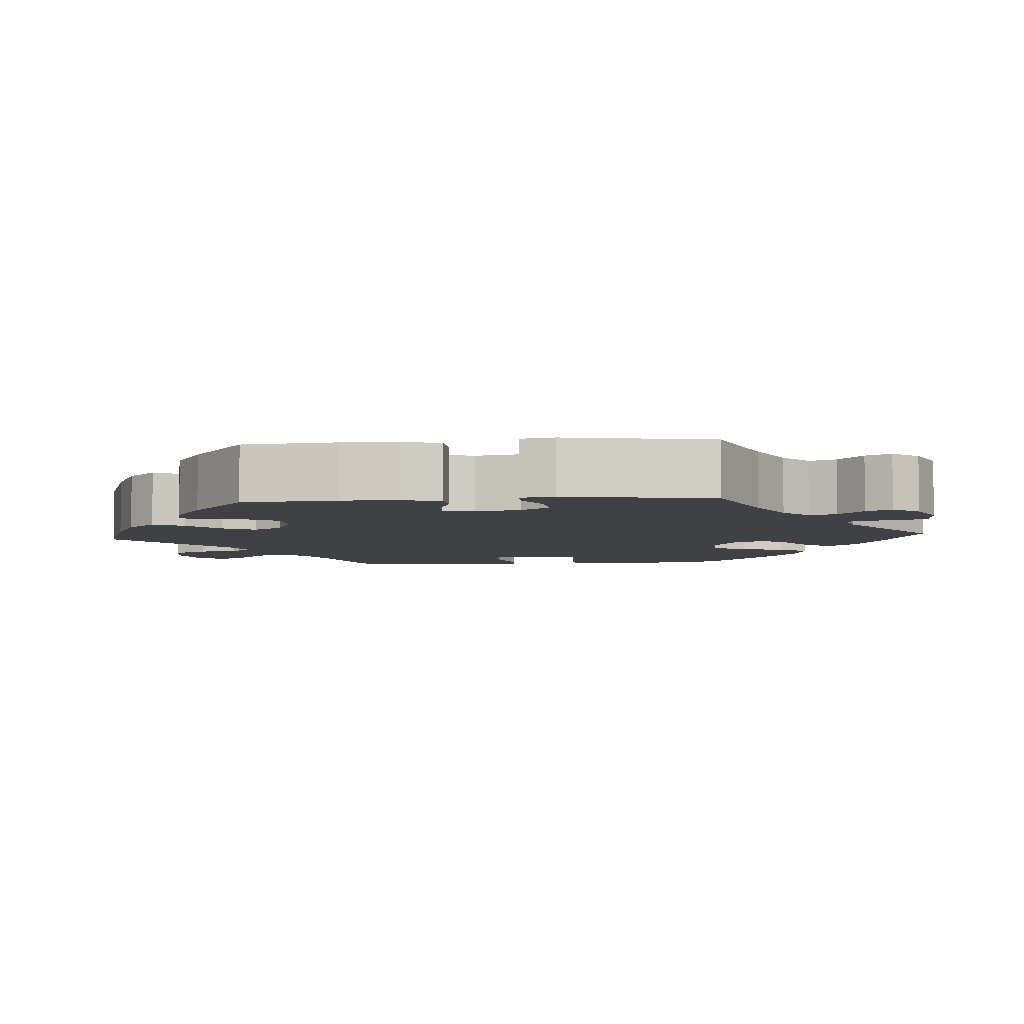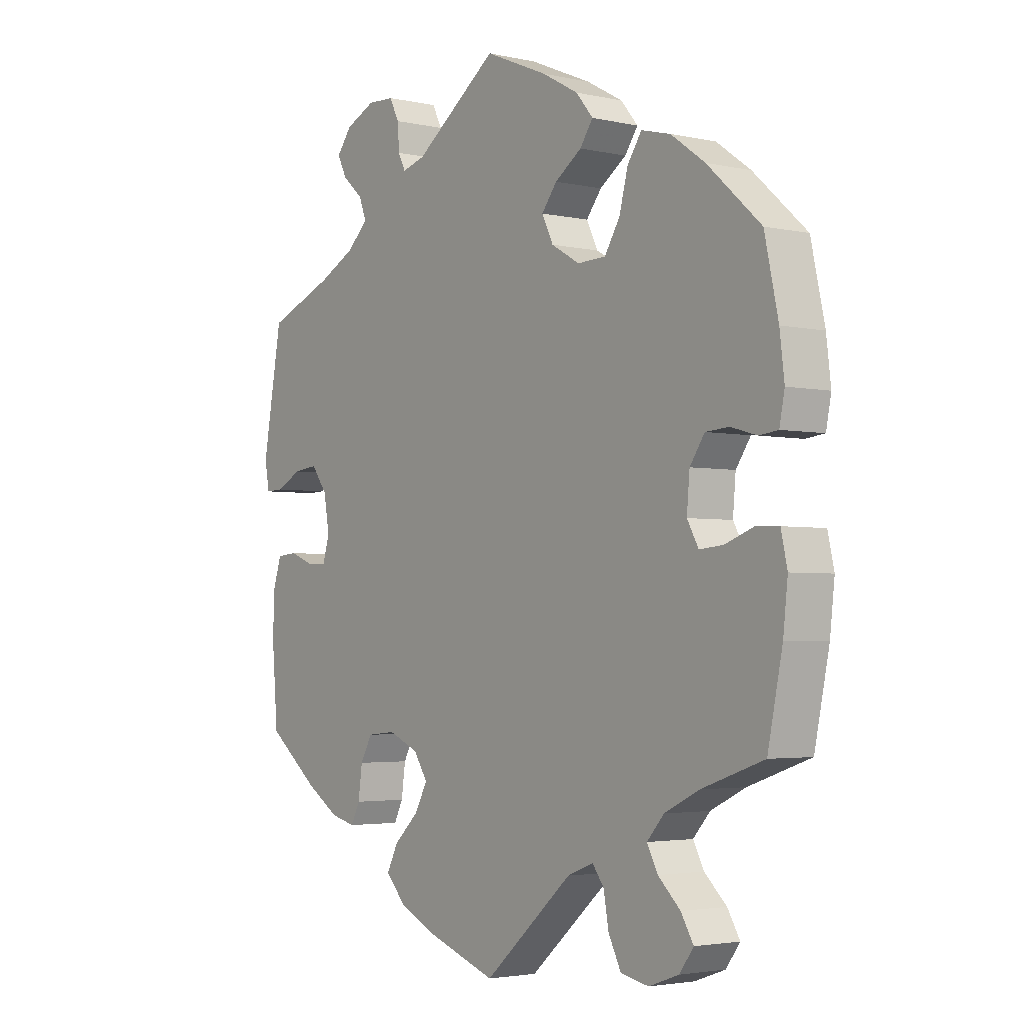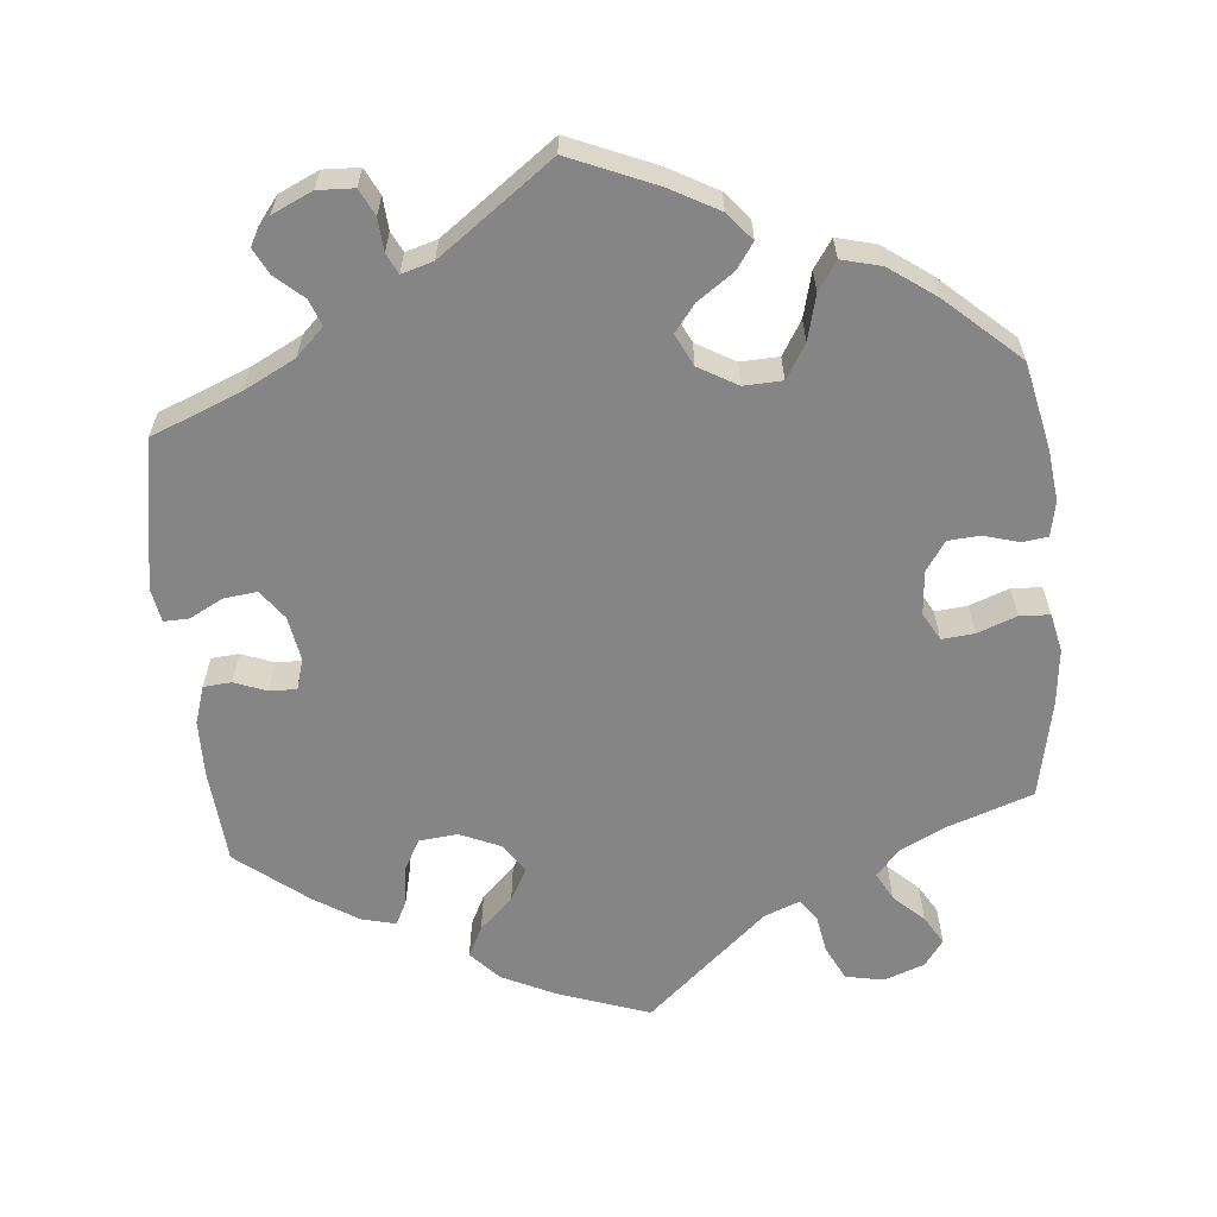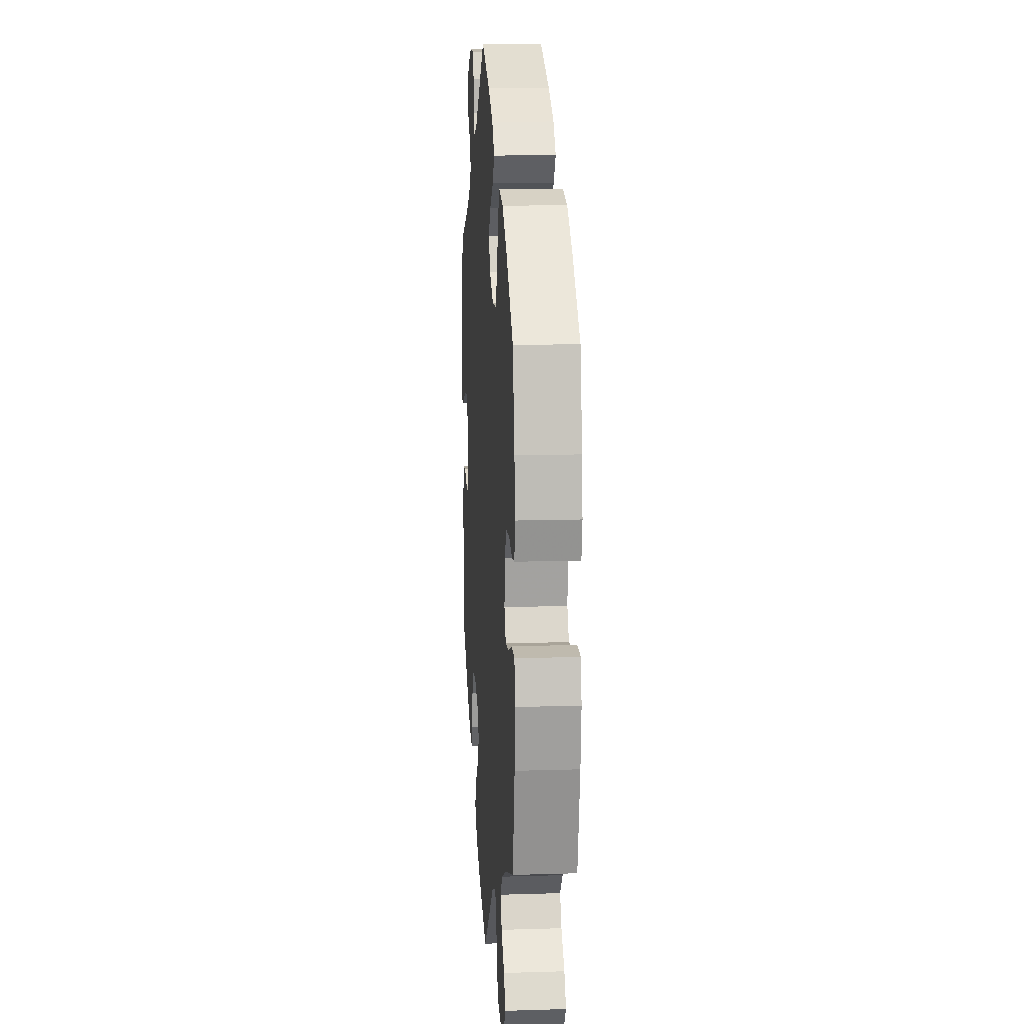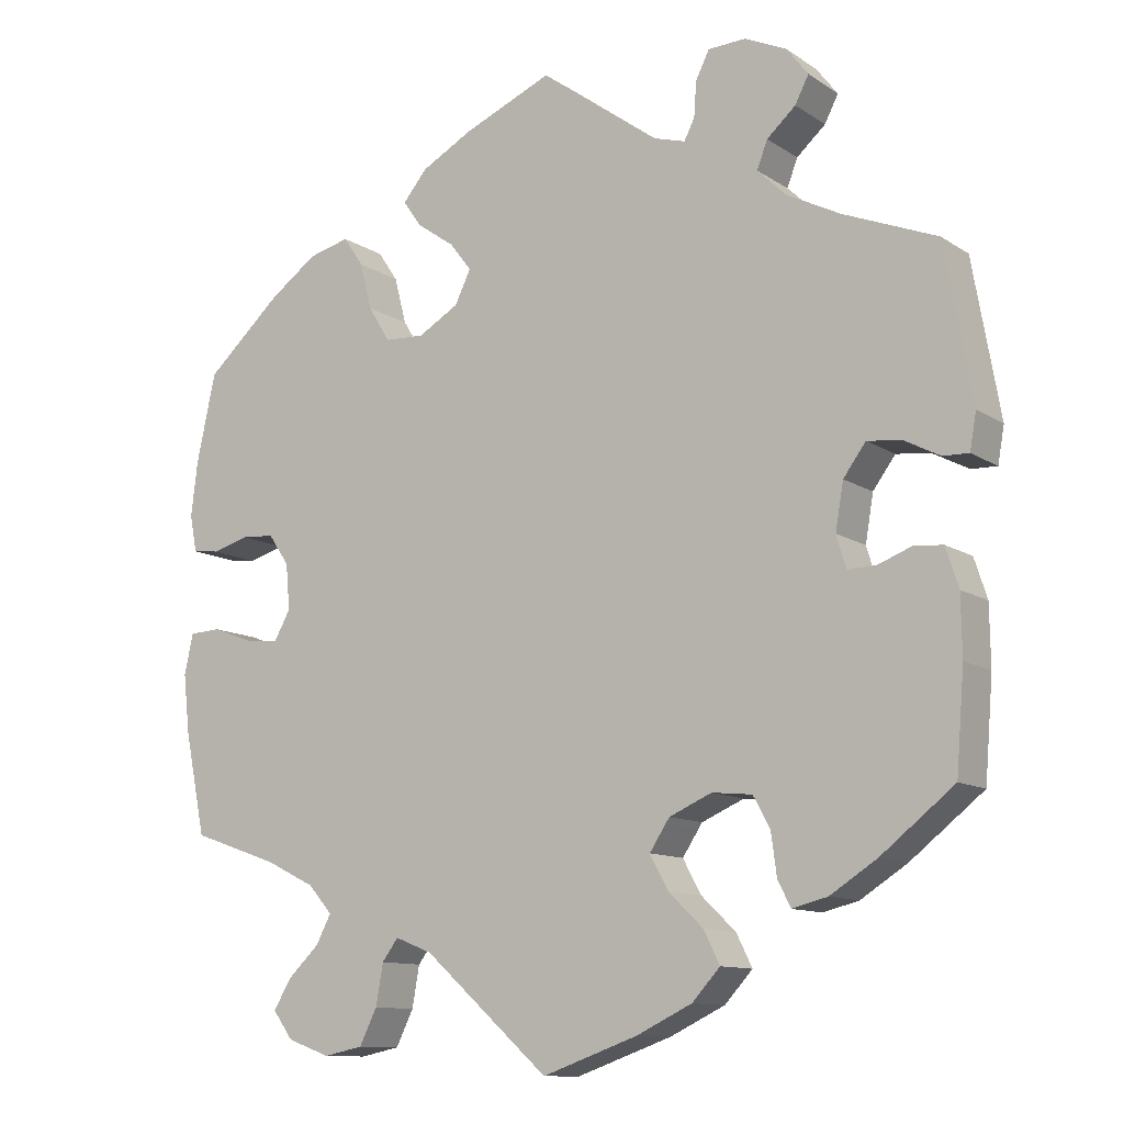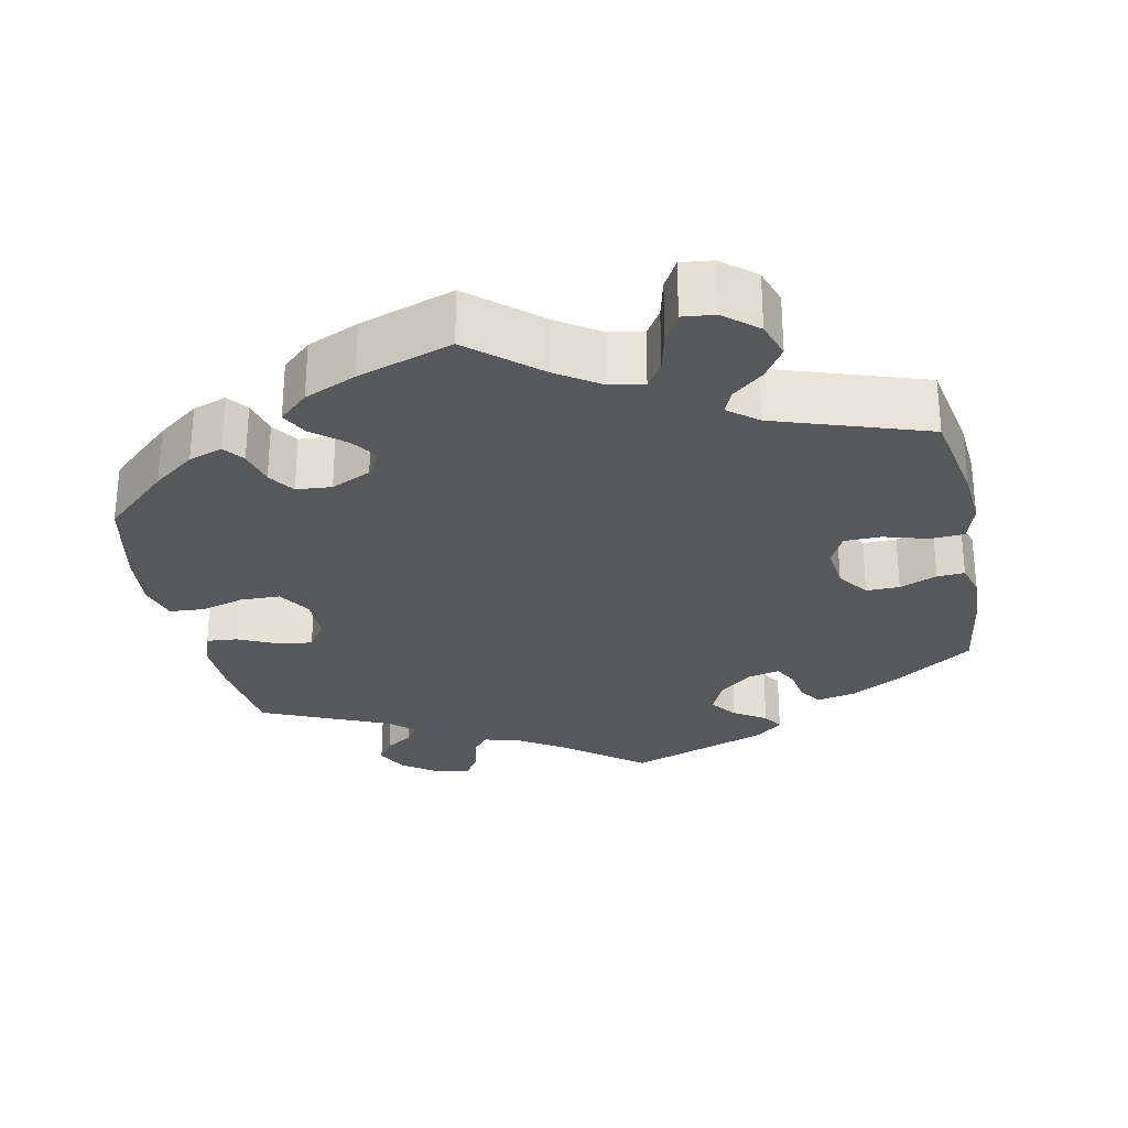
<metadata>
{"format":"obj","ext":"obj","renderer":"f3d","projection":"perspective","resolution":1024,"background":"white","views":[{"elev":-5.6,"azim":-85.3,"up":"+Y"},{"elev":-3.1,"azim":52.8,"up":"+Z"},{"elev":-61.7,"azim":5.4,"up":"+Y"},{"elev":12.7,"azim":85.9,"up":"+Z"},{"elev":-11.3,"azim":-146.7,"up":"+Z"},{"elev":-28.2,"azim":131.7,"up":"+Y"}]}
</metadata>
<code>
v 0.524 0.07 0.178
v 0.532 0.07 0.111
v 0.523 0.07 0.065
v 0.49 0.07 0.061
v 0.444 0.07 0.074
v 0.403 0.07 0.071
v 0.377 0.07 0.033
v 0.372 0.07 -0.024
v 0.392 0.07 -0.06
v 0.434 0.07 -0.056
v 0.485 0.07 -0.037
v 0.524 0.07 -0.039
v 0.535 0.07 -0.089
v 0.527 0.07 -0.162
v 0.501 0.07 -0.289
v 0.392 0.07 -0.327
v 0.331 0.07 -0.357
v 0.301 0.07 -0.391
v 0.32 0.07 -0.427
v 0.359 0.07 -0.464
v 0.381 0.07 -0.501
v 0.356 0.07 -0.535
v 0.303 0.07 -0.554
v 0.254 0.07 -0.544
v 0.232 0.07 -0.5
v 0.223 0.07 -0.449
v 0.203 0.07 -0.422
v 0.157 0.07 -0.44
v 0.001 0.07 -0.578
v -0.118 0.07 -0.536
v -0.187 0.07 -0.503
v -0.222 0.07 -0.465
v -0.202 0.07 -0.425
v -0.159 0.07 -0.384
v -0.136 0.07 -0.342
v -0.161 0.07 -0.304
v -0.214 0.07 -0.281
v -0.264 0.07 -0.286
v -0.285 0.07 -0.324
v -0.292 0.07 -0.376
v -0.308 0.07 -0.408
v -0.352 0.07 -0.397
v -0.41 0.07 -0.36
v -0.501 0.07 -0.288
v -0.511 0.07 -0.165
v -0.51 0.07 -0.091
v -0.494 0.07 -0.042
v -0.458 0.07 -0.039
v -0.416 0.07 -0.055
v -0.381 0.07 -0.056
v -0.369 0.07 -0.016
v -0.379 0.07 0.042
v -0.407 0.07 0.08
v -0.45 0.07 0.075
v -0.494 0.07 0.052
v -0.526 0.07 0.051
v -0.534 0.07 0.096
v -0.5 0.07 0.289
v -0.383 0.07 0.336
v -0.317 0.07 0.37
v -0.281 0.07 0.405
v -0.294 0.07 0.439
v -0.33 0.07 0.471
v -0.347 0.07 0.504
v -0.32 0.07 0.539
v -0.268 0.07 0.563
v -0.221 0.07 0.561
v -0.204 0.07 0.527
v -0.201 0.07 0.484
v -0.188 0.07 0.458
v -0.147 0.07 0.47
v 0 0.07 0.578
v 0.111 0.07 0.531
v 0.175 0.07 0.496
v 0.205 0.07 0.46
v 0.182 0.07 0.427
v 0.135 0.07 0.394
v 0.108 0.07 0.359
v 0.128 0.07 0.318
v 0.178 0.07 0.289
v 0.228 0.07 0.291
v 0.255 0.07 0.335
v 0.27 0.07 0.393
v 0.295 0.07 0.43
v 0.346 0.07 0.417
v 0.406 0.07 0.374
v 0.5 0.07 0.289
v 0.524 0 0.178
v 0.532 0 0.111
v 0.523 0 0.065
v 0.49 0 0.061
v 0.444 0 0.074
v 0.403 0 0.071
v 0.377 0 0.033
v 0.372 0 -0.024
v 0.392 0 -0.06
v 0.434 0 -0.056
v 0.485 0 -0.037
v 0.524 0 -0.039
v 0.535 0 -0.089
v 0.527 0 -0.162
v 0.501 0 -0.289
v 0.392 0 -0.327
v 0.331 0 -0.357
v 0.301 0 -0.391
v 0.32 0 -0.427
v 0.359 0 -0.464
v 0.381 0 -0.501
v 0.356 0 -0.535
v 0.303 0 -0.554
v 0.254 0 -0.544
v 0.232 0 -0.5
v 0.223 0 -0.449
v 0.203 0 -0.422
v 0.157 0 -0.44
v 0.001 0 -0.578
v -0.118 0 -0.536
v -0.187 0 -0.503
v -0.222 0 -0.465
v -0.202 0 -0.425
v -0.159 0 -0.384
v -0.136 0 -0.342
v -0.161 0 -0.304
v -0.214 0 -0.281
v -0.264 0 -0.286
v -0.285 0 -0.324
v -0.292 0 -0.376
v -0.308 0 -0.408
v -0.352 0 -0.397
v -0.41 0 -0.36
v -0.501 0 -0.288
v -0.511 0 -0.165
v -0.51 0 -0.091
v -0.494 0 -0.042
v -0.458 0 -0.039
v -0.416 0 -0.055
v -0.381 0 -0.056
v -0.369 0 -0.016
v -0.379 0 0.042
v -0.407 0 0.08
v -0.45 0 0.075
v -0.494 0 0.052
v -0.526 0 0.051
v -0.534 0 0.096
v -0.5 0 0.289
v -0.383 0 0.336
v -0.317 0 0.37
v -0.281 0 0.405
v -0.294 0 0.439
v -0.33 0 0.471
v -0.347 0 0.504
v -0.32 0 0.539
v -0.268 0 0.563
v -0.221 0 0.561
v -0.204 0 0.527
v -0.201 0 0.484
v -0.188 0 0.458
v -0.147 0 0.47
v 0 0 0.578
v 0.111 0 0.531
v 0.175 0 0.496
v 0.205 0 0.46
v 0.182 0 0.427
v 0.135 0 0.394
v 0.108 0 0.359
v 0.128 0 0.318
v 0.178 0 0.289
v 0.228 0 0.291
v 0.255 0 0.335
v 0.27 0 0.393
v 0.295 0 0.43
v 0.346 0 0.417
v 0.406 0 0.374
v 0.5 0 0.289
f 82 83 84 85
f 81 82 85 86
f 74 75 76 77
f 74 77 78
f 71 72 73 74
f 70 71 74 78
f 66 67 68 69
f 66 69 70
f 65 66 70
f 62 63 64 65
f 61 62 65 70
f 60 61 70 78
f 56 57 58 59
f 54 55 56 59
f 53 54 59 60
f 52 53 60 78
f 46 47 48 49
f 46 49 50
f 45 46 50
f 44 45 50
f 43 44 50
f 42 43 50 51
f 39 40 41 42
f 38 39 42 51
f 31 32 33 34
f 31 34 35
f 28 29 30 31
f 27 28 31 35
f 23 24 25 26
f 23 26 27
f 22 23 27
f 19 20 21 22
f 18 19 22 27
f 17 18 27 35
f 13 14 15 16
f 10 11 12 13
f 9 10 13 16
f 8 9 16 17
f 2 3 4 5
f 2 5 6
f 1 2 6
f 81 86 87 1
f 51 52 78 79
f 37 38 51 79
f 36 37 79 80
f 7 8 17 35
f 6 7 35 36
f 36 80 81
f 1 6 36 81
f 172 171 170 169
f 173 172 169 168
f 164 163 162 161
f 165 164 161
f 161 160 159 158
f 165 161 158 157
f 156 155 154 153
f 157 156 153
f 157 153 152
f 152 151 150 149
f 157 152 149 148
f 165 157 148 147
f 146 145 144 143
f 146 143 142 141
f 147 146 141 140
f 165 147 140 139
f 136 135 134 133
f 137 136 133
f 137 133 132
f 137 132 131
f 137 131 130
f 138 137 130 129
f 129 128 127 126
f 138 129 126 125
f 121 120 119 118
f 122 121 118
f 118 117 116 115
f 122 118 115 114
f 113 112 111 110
f 114 113 110
f 114 110 109
f 109 108 107 106
f 114 109 106 105
f 122 114 105 104
f 103 102 101 100
f 100 99 98 97
f 103 100 97 96
f 104 103 96 95
f 92 91 90 89
f 93 92 89
f 93 89 88
f 88 174 173 168
f 166 165 139 138
f 166 138 125 124
f 167 166 124 123
f 122 104 95 94
f 123 122 94 93
f 168 167 123
f 168 123 93 88
f 1 88 89 2
f 2 89 90 3
f 3 90 91 4
f 4 91 92 5
f 5 92 93 6
f 6 93 94 7
f 7 94 95 8
f 8 95 96 9
f 9 96 97 10
f 10 97 98 11
f 11 98 99 12
f 12 99 100 13
f 13 100 101 14
f 14 101 102 15
f 15 102 103 16
f 16 103 104 17
f 17 104 105 18
f 18 105 106 19
f 19 106 107 20
f 20 107 108 21
f 21 108 109 22
f 22 109 110 23
f 23 110 111 24
f 24 111 112 25
f 25 112 113 26
f 26 113 114 27
f 27 114 115 28
f 28 115 116 29
f 29 116 117 30
f 30 117 118 31
f 31 118 119 32
f 32 119 120 33
f 33 120 121 34
f 34 121 122 35
f 35 122 123 36
f 36 123 124 37
f 37 124 125 38
f 38 125 126 39
f 39 126 127 40
f 40 127 128 41
f 41 128 129 42
f 42 129 130 43
f 43 130 131 44
f 44 131 132 45
f 45 132 133 46
f 46 133 134 47
f 47 134 135 48
f 48 135 136 49
f 49 136 137 50
f 50 137 138 51
f 51 138 139 52
f 52 139 140 53
f 53 140 141 54
f 54 141 142 55
f 55 142 143 56
f 56 143 144 57
f 57 144 145 58
f 58 145 146 59
f 59 146 147 60
f 60 147 148 61
f 61 148 149 62
f 62 149 150 63
f 63 150 151 64
f 64 151 152 65
f 65 152 153 66
f 66 153 154 67
f 67 154 155 68
f 68 155 156 69
f 69 156 157 70
f 70 157 158 71
f 71 158 159 72
f 72 159 160 73
f 73 160 161 74
f 74 161 162 75
f 75 162 163 76
f 76 163 164 77
f 77 164 165 78
f 78 165 166 79
f 79 166 167 80
f 80 167 168 81
f 81 168 169 82
f 82 169 170 83
f 83 170 171 84
f 84 171 172 85
f 85 172 173 86
f 86 173 174 87
f 87 174 88 1

</code>
